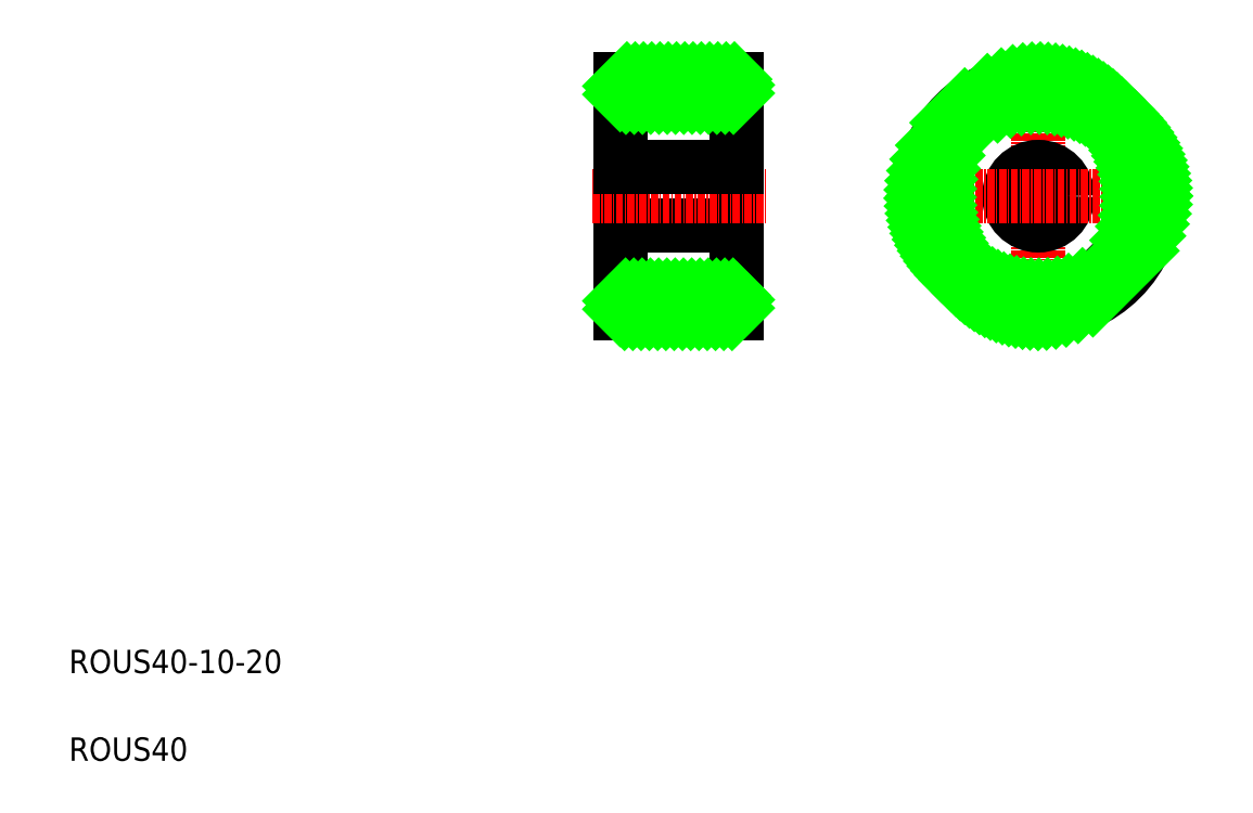
<metadata>
{"format":"dxf","ext":"dxf","renderer":"ezdxf+matplotlib","layout":"modelspace","background":"white","min_lineweight":24,"dpi":150}
</metadata>
<code>
0
SECTION
2
ENTITIES
0
LINE
8
0
10
124.3
20
86.64
30
0
11
124.3
21
126.6
31
0
0
LINE
8
0
10
104.3
20
126.6
30
0
11
104.3
21
86.64
31
0
0
TEXT
8
0
10
10
20
25
30
0
40
4
1
ROUS40-10-20
0
TEXT
8
0
10
10
20
10
30
0
40
4
1
ROUS40
0
LINE
8
0
10
124.3
20
86.64
30
0
11
104.3
21
86.64
31
0
0
LINE
8
0
10
124.3
20
89.64
30
0
11
104.3
21
89.64
31
0
0
LINE
8
0
10
104.3
20
101.6
30
0
11
124.3
21
101.6
31
0
0
LINE
8
CENTER
10
99.53
20
106.6
30
0
11
129.3
21
106.6
31
0
0
LINE
8
0
10
104.3
20
111.6
30
0
11
124.3
21
111.6
31
0
0
LINE
8
0
10
104.3
20
106.6
30
0
11
104.3
21
106.6
31
0
0
LINE
8
0
10
104.3
20
116.6
30
0
11
104.3
21
116.6
31
0
0
LINE
8
0
10
124.3
20
123.6
30
0
11
104.3
21
123.6
31
0
0
LINE
8
0
10
124.3
20
126.6
30
0
11
104.3
21
126.6
31
0
0
LINE
8
CENTER
10
175.8
20
131.4
30
0
11
175.8
21
81.92
31
0
0
CIRCLE
8
0
10
175.8
20
106.6
30
0
40
17
0
CIRCLE
8
0
10
175.8
20
106.6
30
0
40
20
0
CIRCLE
8
0
10
175.8
20
106.6
30
0
40
5
0
LINE
8
CENTER
10
151.1
20
106.6
30
0
11
200.5
21
106.6
31
0
0
INSERT
8
0
2
*X3
10
0
20
0
30
0
0
ENDSEC
0
EOF

</code>
